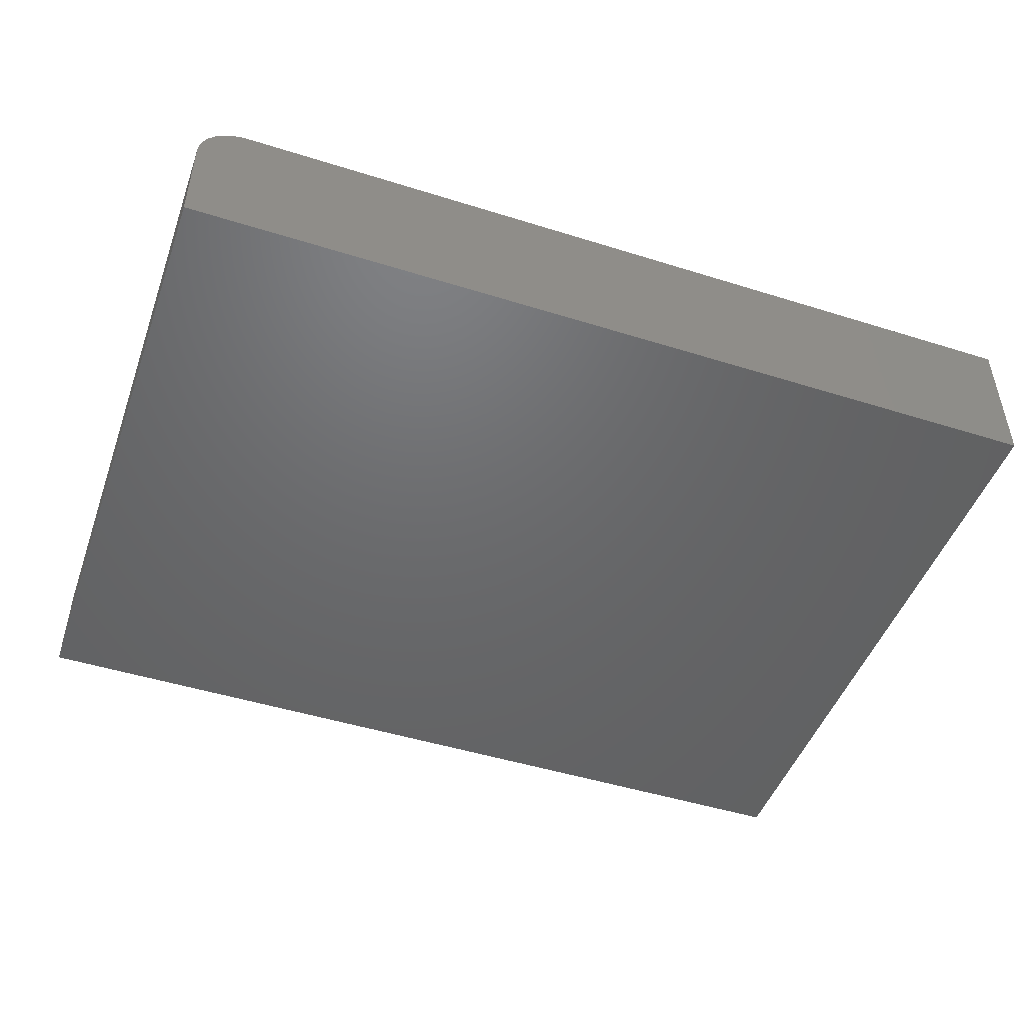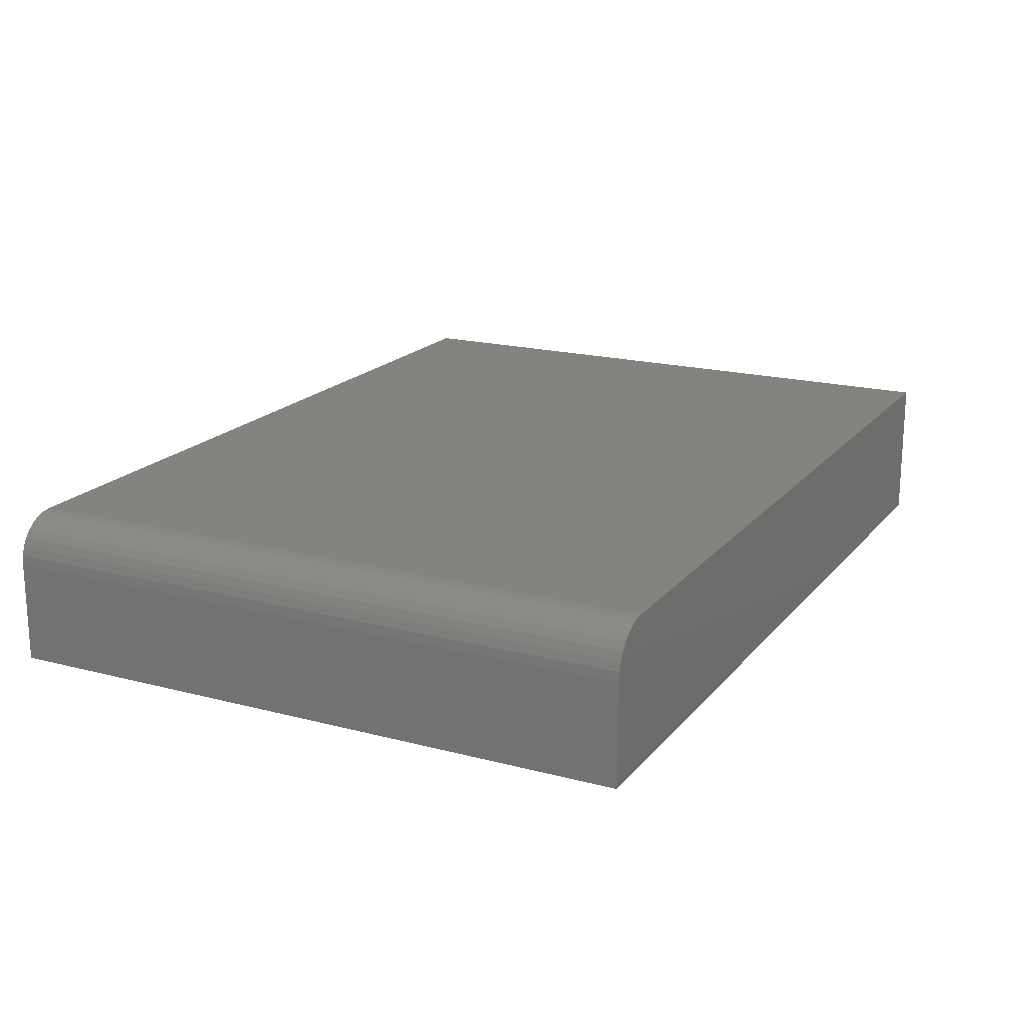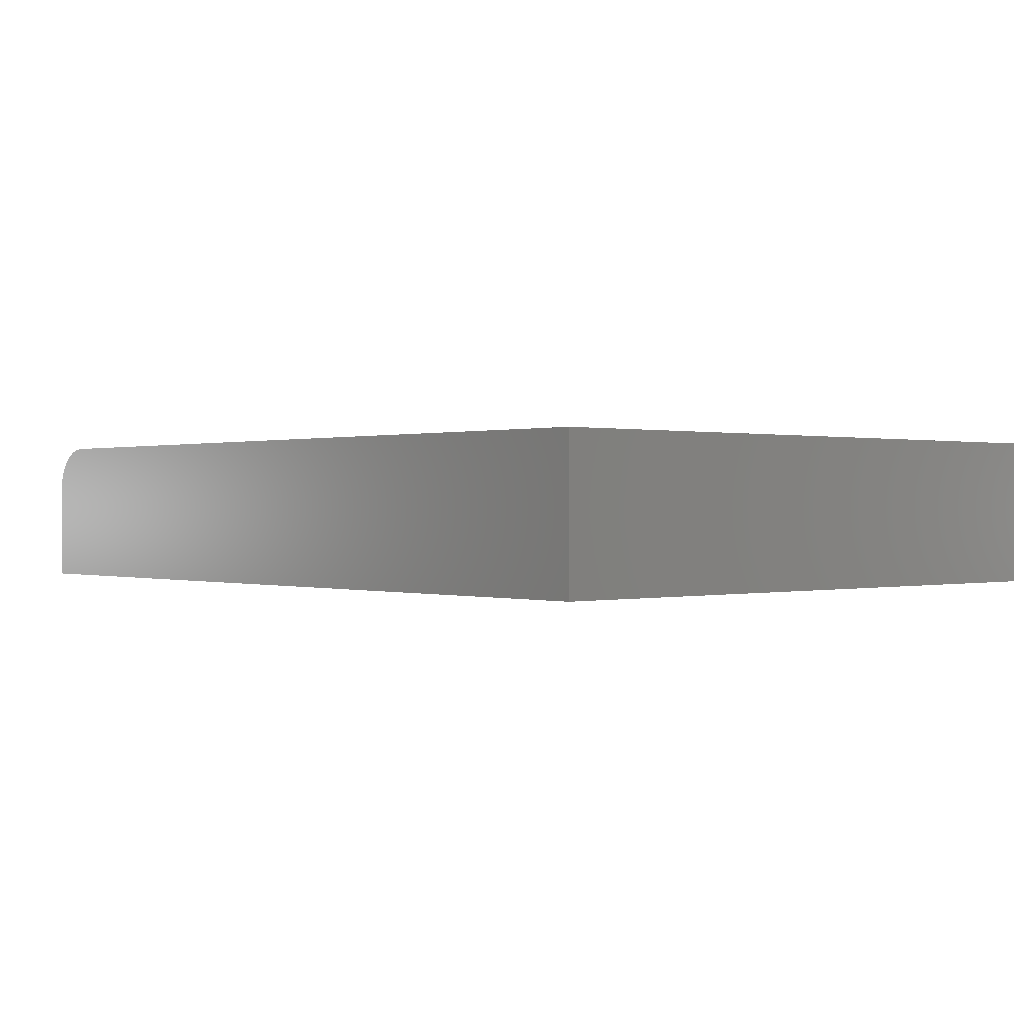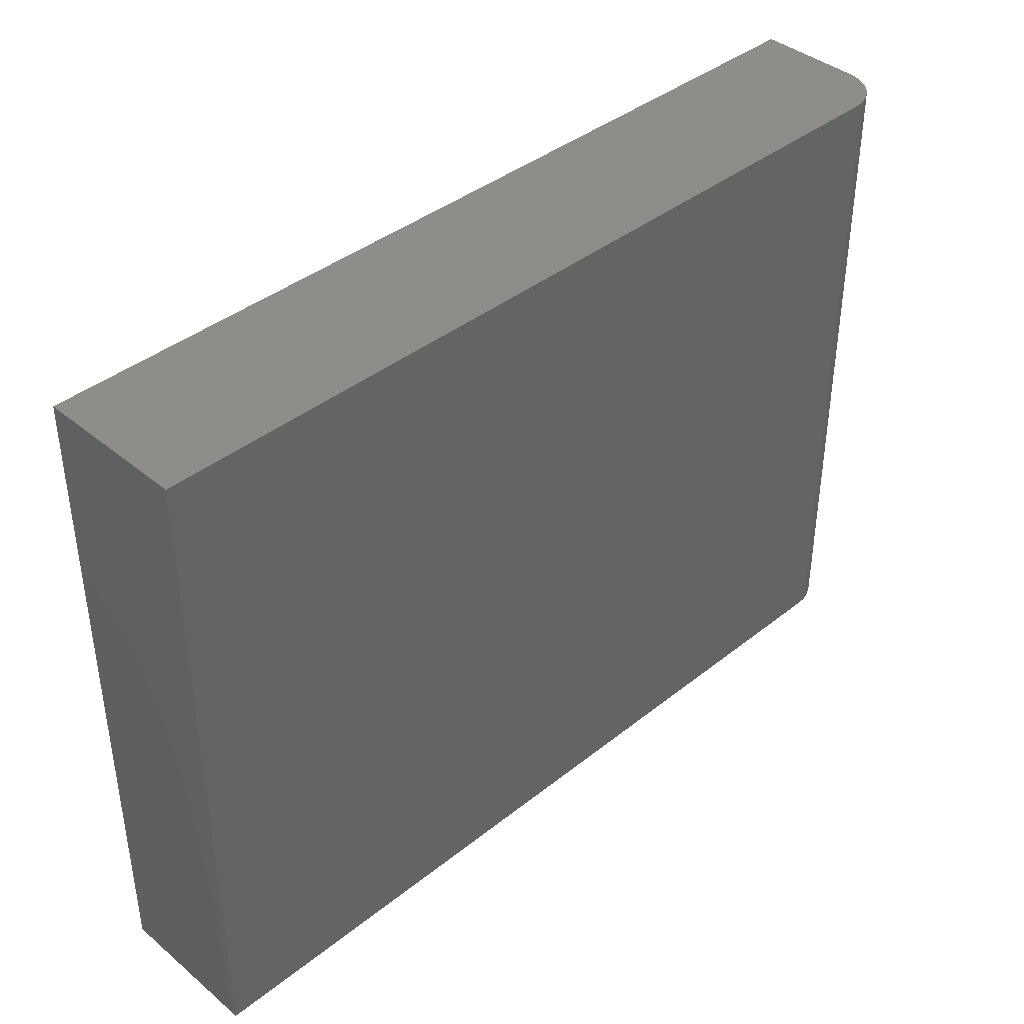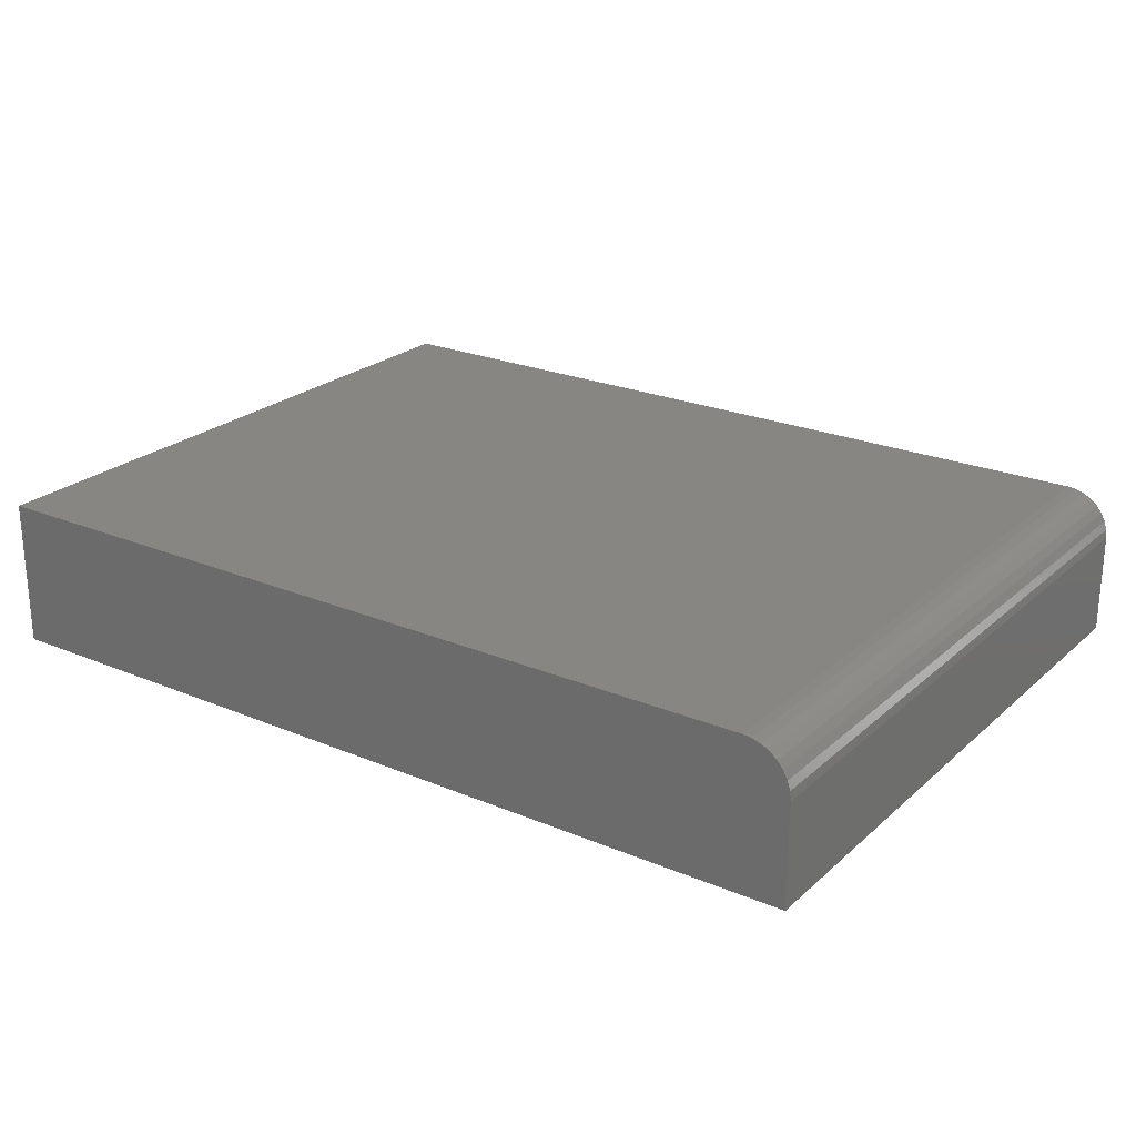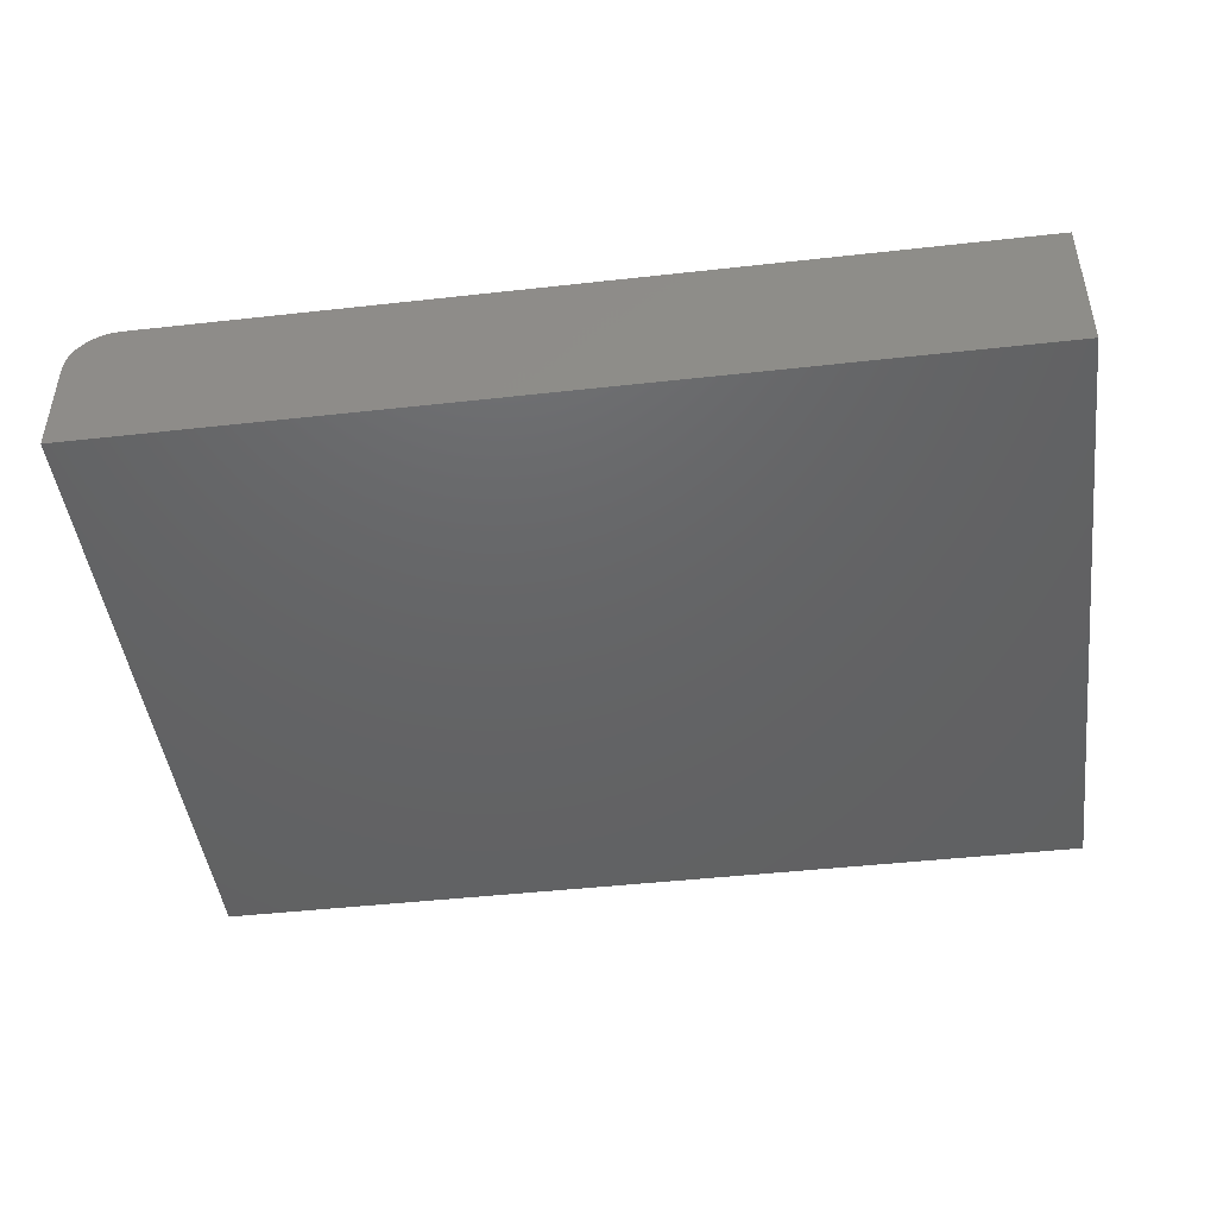
<metadata>
{"format":"stl","ext":"stl","renderer":"f3d","projection":"perspective","resolution":1024,"background":"white","views":[{"elev":-47.8,"azim":160.6,"up":"+Z"},{"elev":18.5,"azim":116.8,"up":"+Z"},{"elev":0.2,"azim":-131.4,"up":"+Z"},{"elev":40.0,"azim":-44.4,"up":"+Y"},{"elev":23.7,"azim":35.0,"up":"+Z"},{"elev":-45.6,"azim":-172.7,"up":"+Z"}]}
</metadata>
<code>
# stl→obj: 24 verts, 44 faces
v -0.75 -0.5469 0.25
v 0.6719 -0.5469 0.25
v -0.75 0.5584 0.25
v 0.6719 0.5584 0.25
v 0.6871 0.5584 0.2485
v 0.7018 0.5584 0.2441
v 0.7153 0.5584 0.2368
v 0.7271 0.5584 0.2271
v 0.7368 0.5584 0.2153
v 0.7441 0.5584 0.2018
v 0.7485 0.5584 0.1871
v 0.75 0.5584 0.1719
v 0.75 0.5584 0
v -0.75 0.5584 0
v 0.75 -0.5469 0.1719
v 0.75 -0.5469 0
v 0.7485 -0.5469 0.1871
v 0.7441 -0.5469 0.2018
v 0.7368 -0.5469 0.2153
v 0.7271 -0.5469 0.2271
v 0.7153 -0.5469 0.2368
v 0.7018 -0.5469 0.2441
v 0.6871 -0.5469 0.2485
v -0.75 -0.5469 0
f 1 2 3
f 3 2 4
f 4 5 6
f 4 6 7
f 4 7 8
f 4 8 9
f 4 9 10
f 4 10 11
f 4 11 12
f 4 12 13
f 4 13 14
f 4 14 3
f 15 16 12
f 12 16 13
f 16 15 17
f 16 17 18
f 16 18 19
f 16 19 20
f 16 20 21
f 16 21 22
f 16 22 23
f 16 23 2
f 16 2 1
f 16 1 24
f 15 12 17
f 17 12 11
f 17 11 18
f 18 11 10
f 18 10 19
f 19 10 9
f 19 9 20
f 20 9 8
f 20 8 21
f 21 8 7
f 21 7 22
f 22 7 6
f 22 6 23
f 23 6 5
f 23 5 2
f 2 5 4
f 24 14 16
f 16 14 13
f 3 14 1
f 1 14 24

</code>
